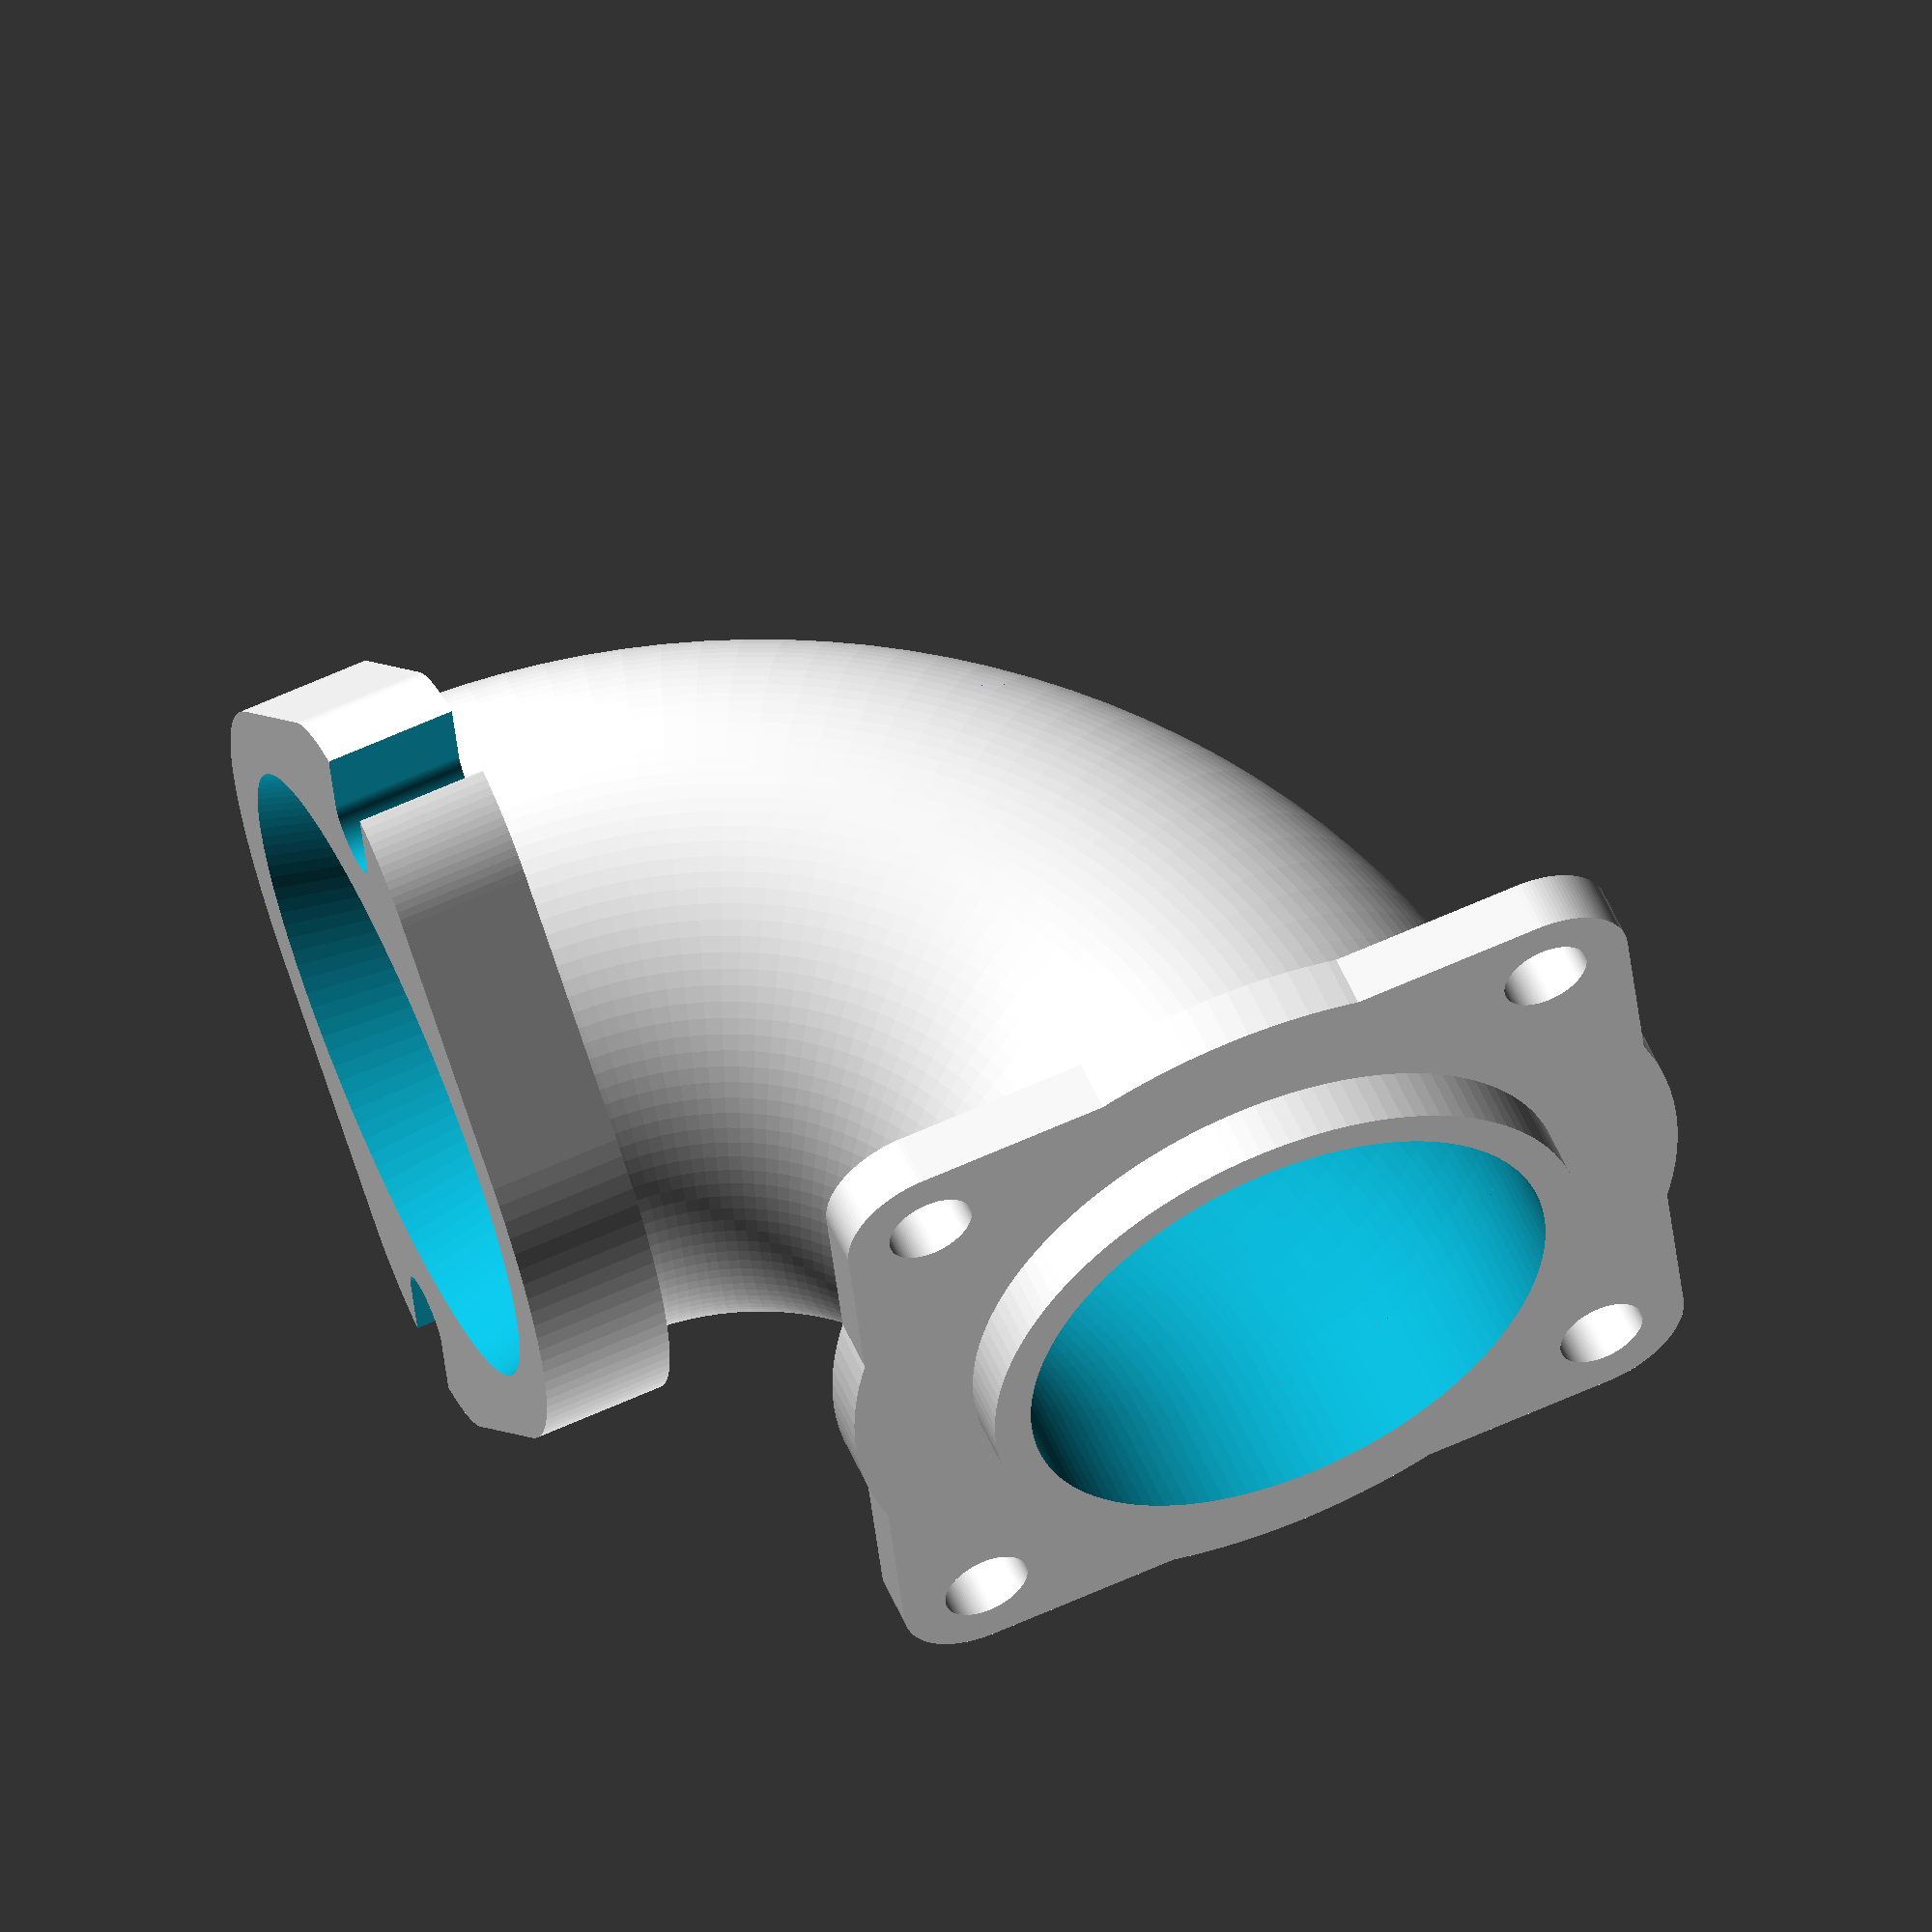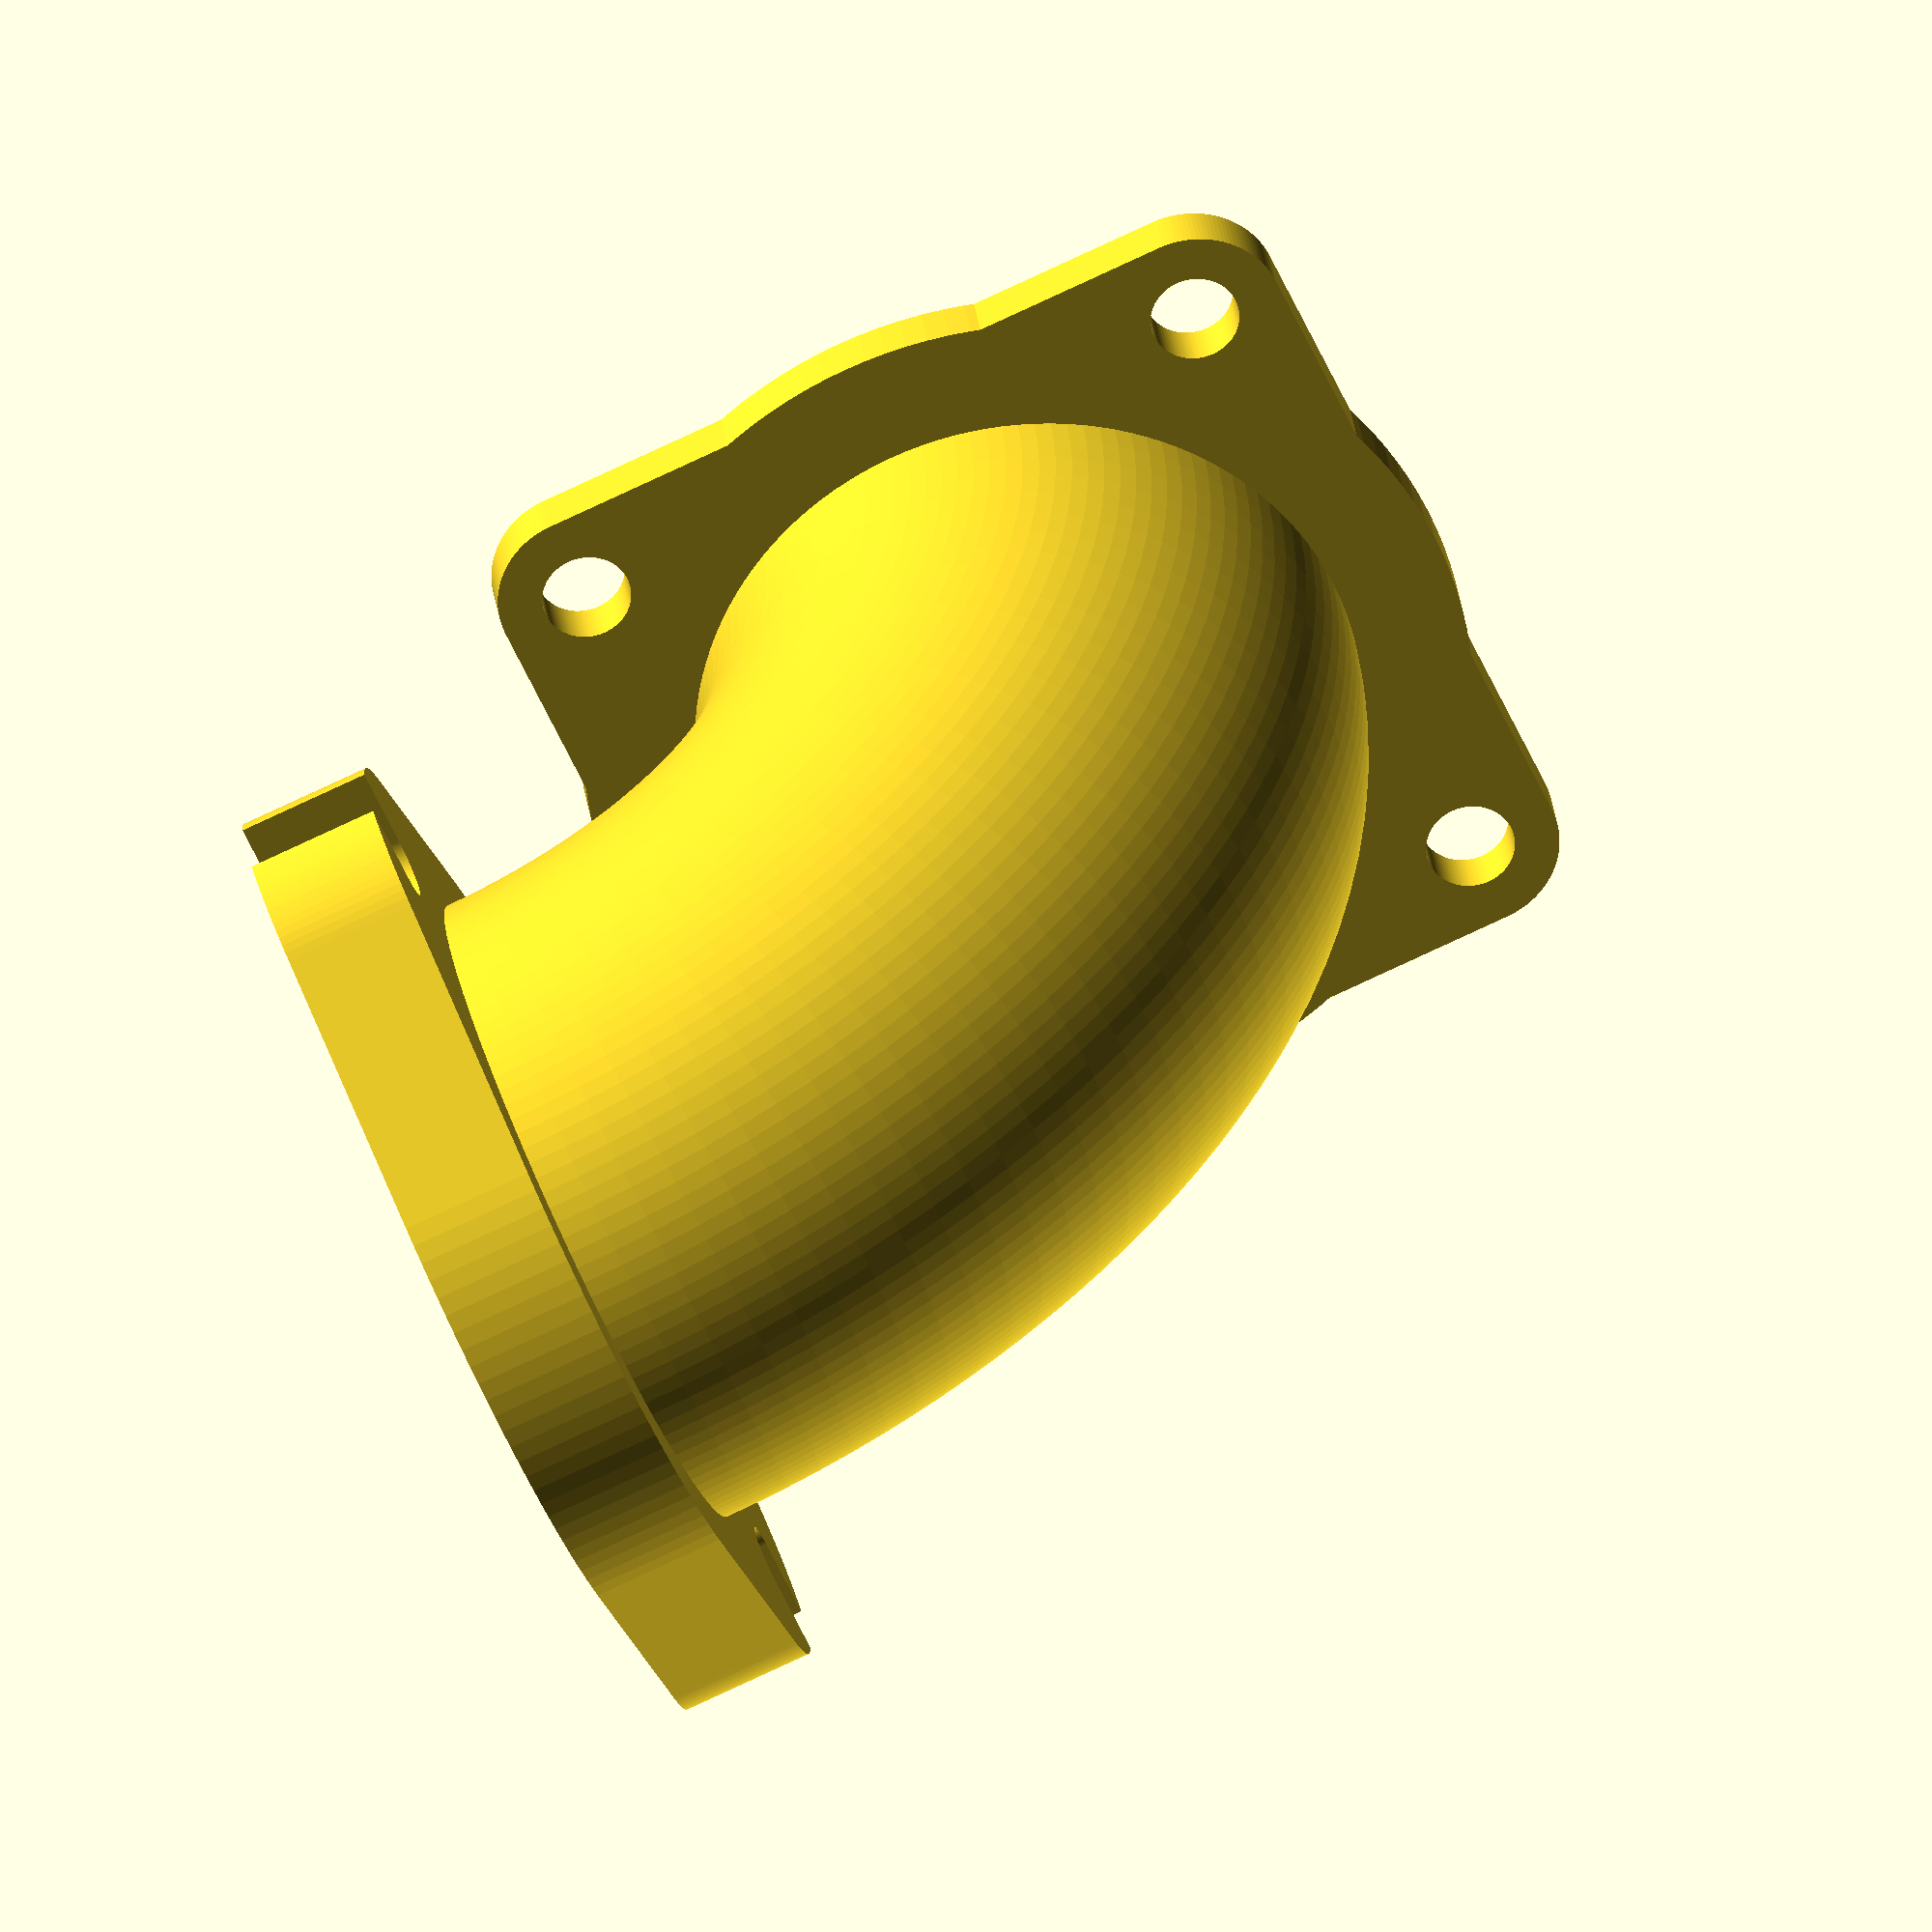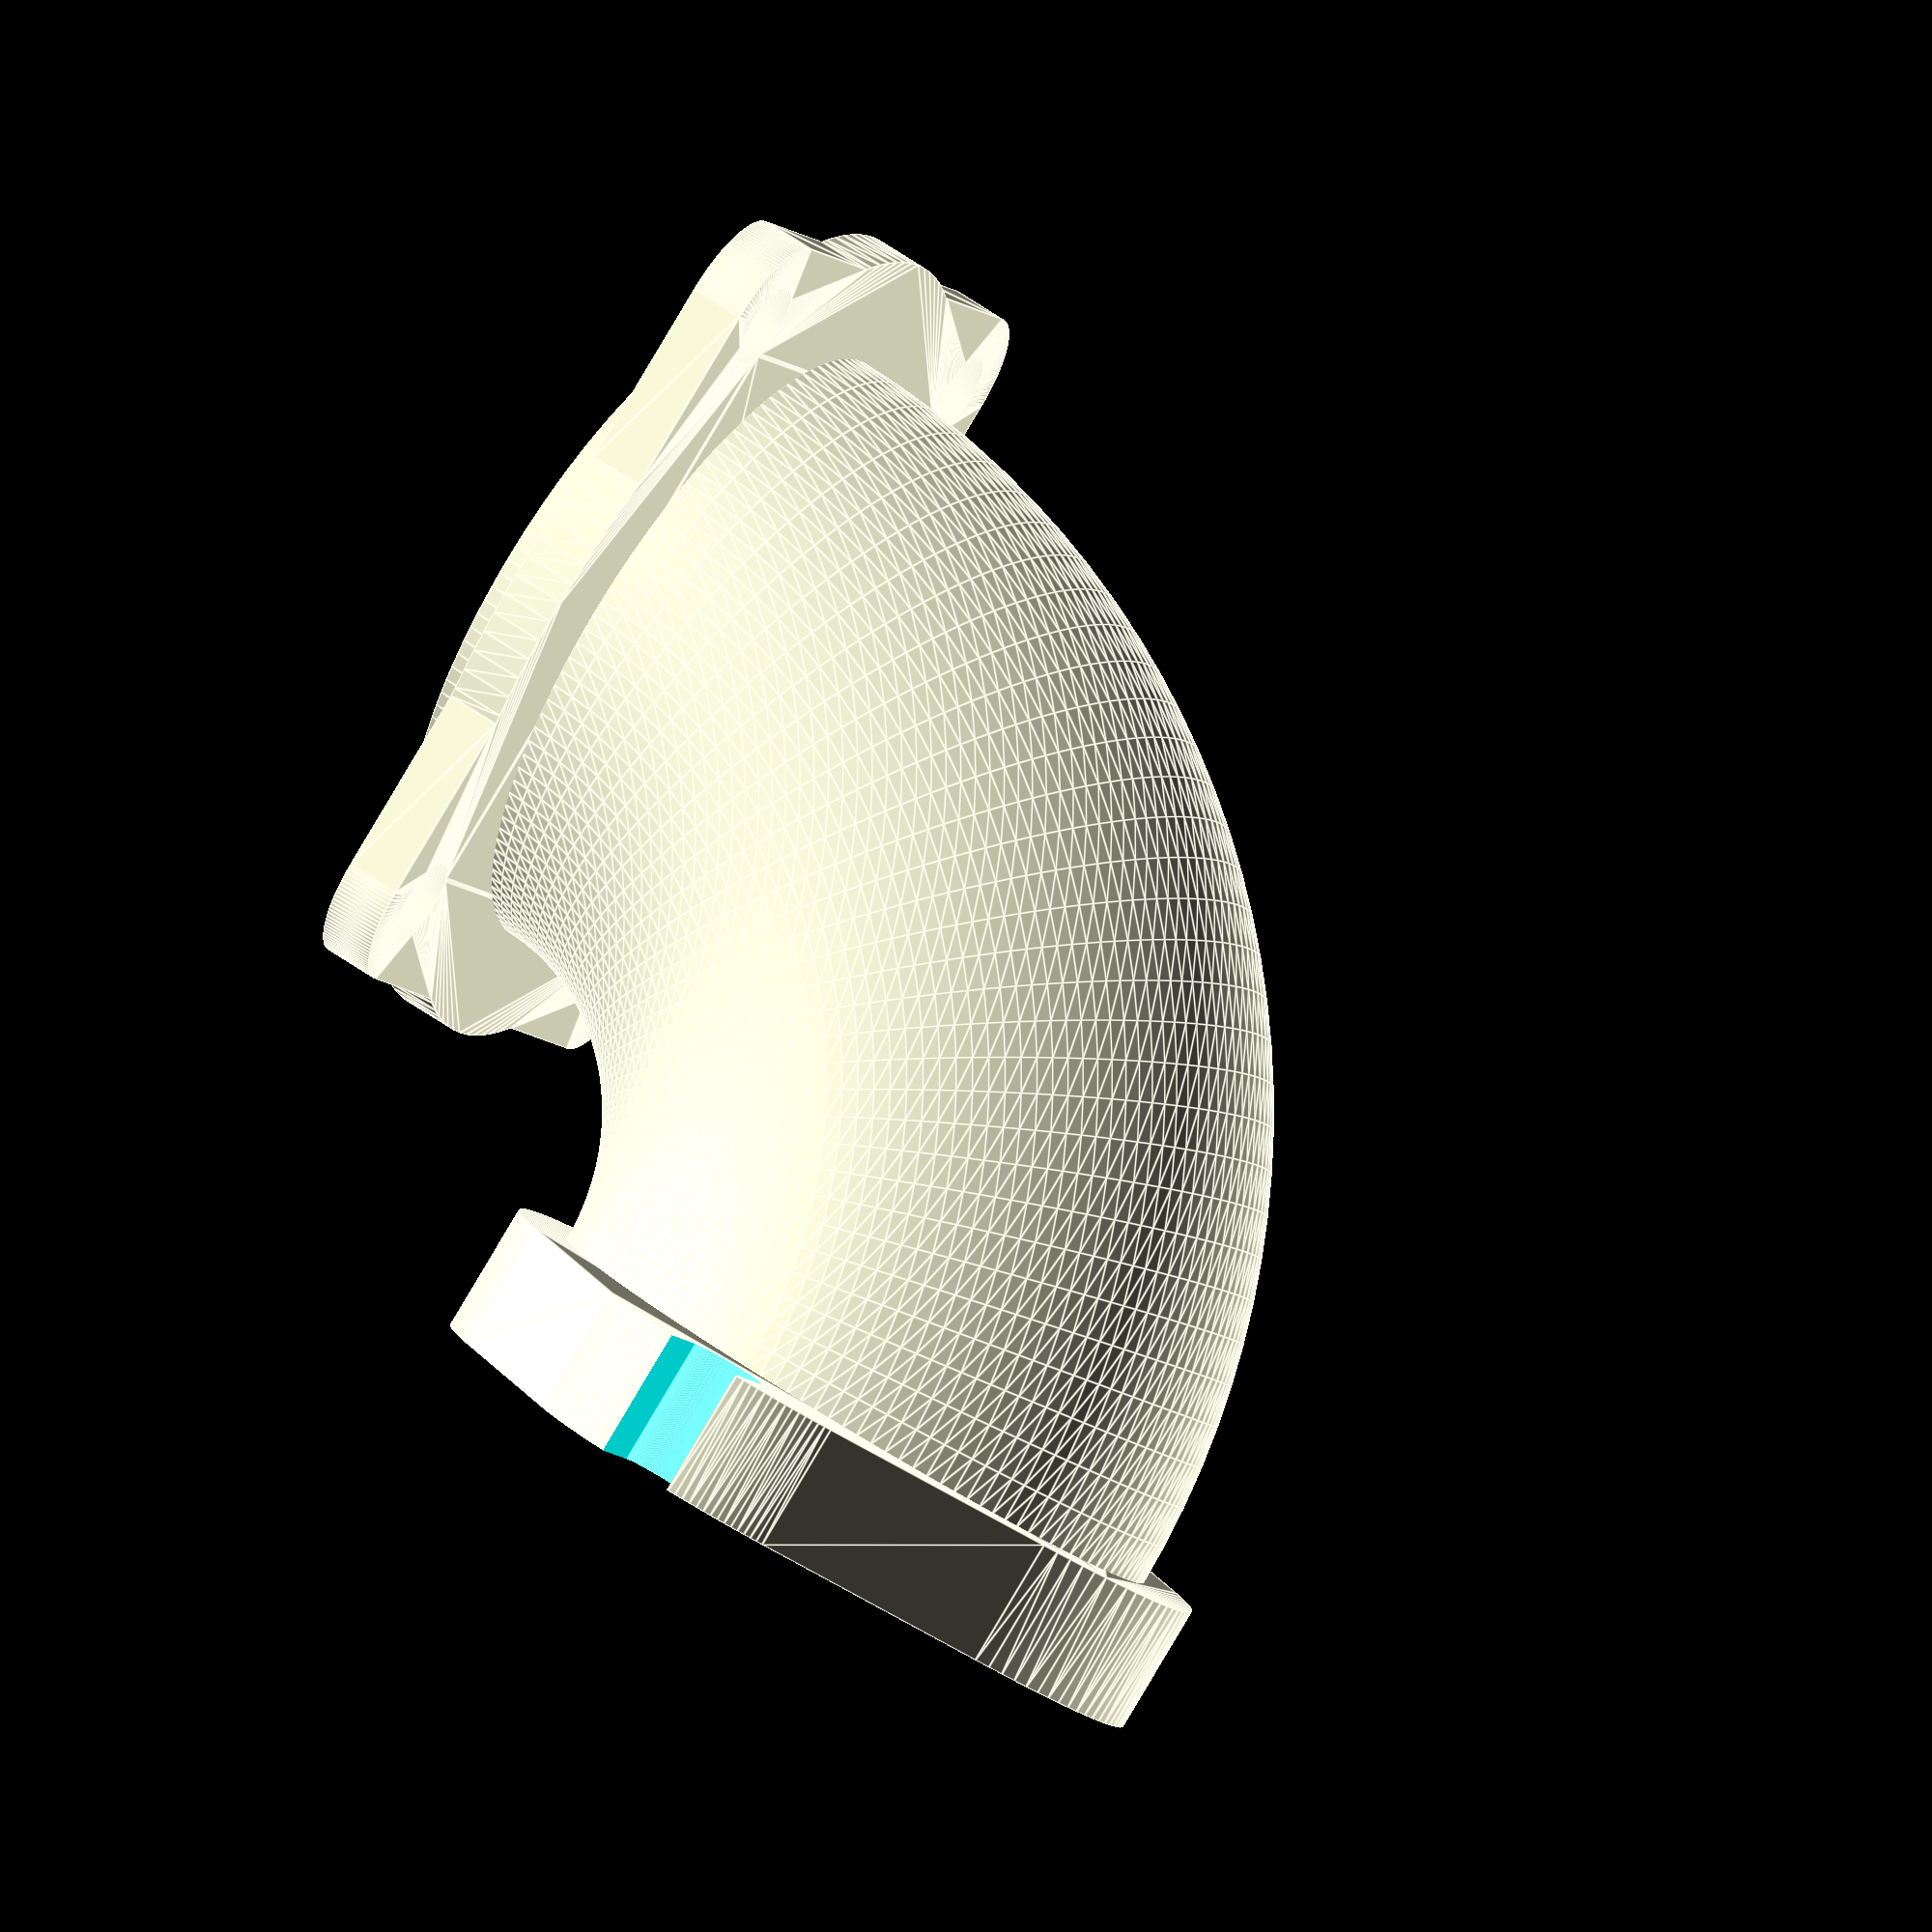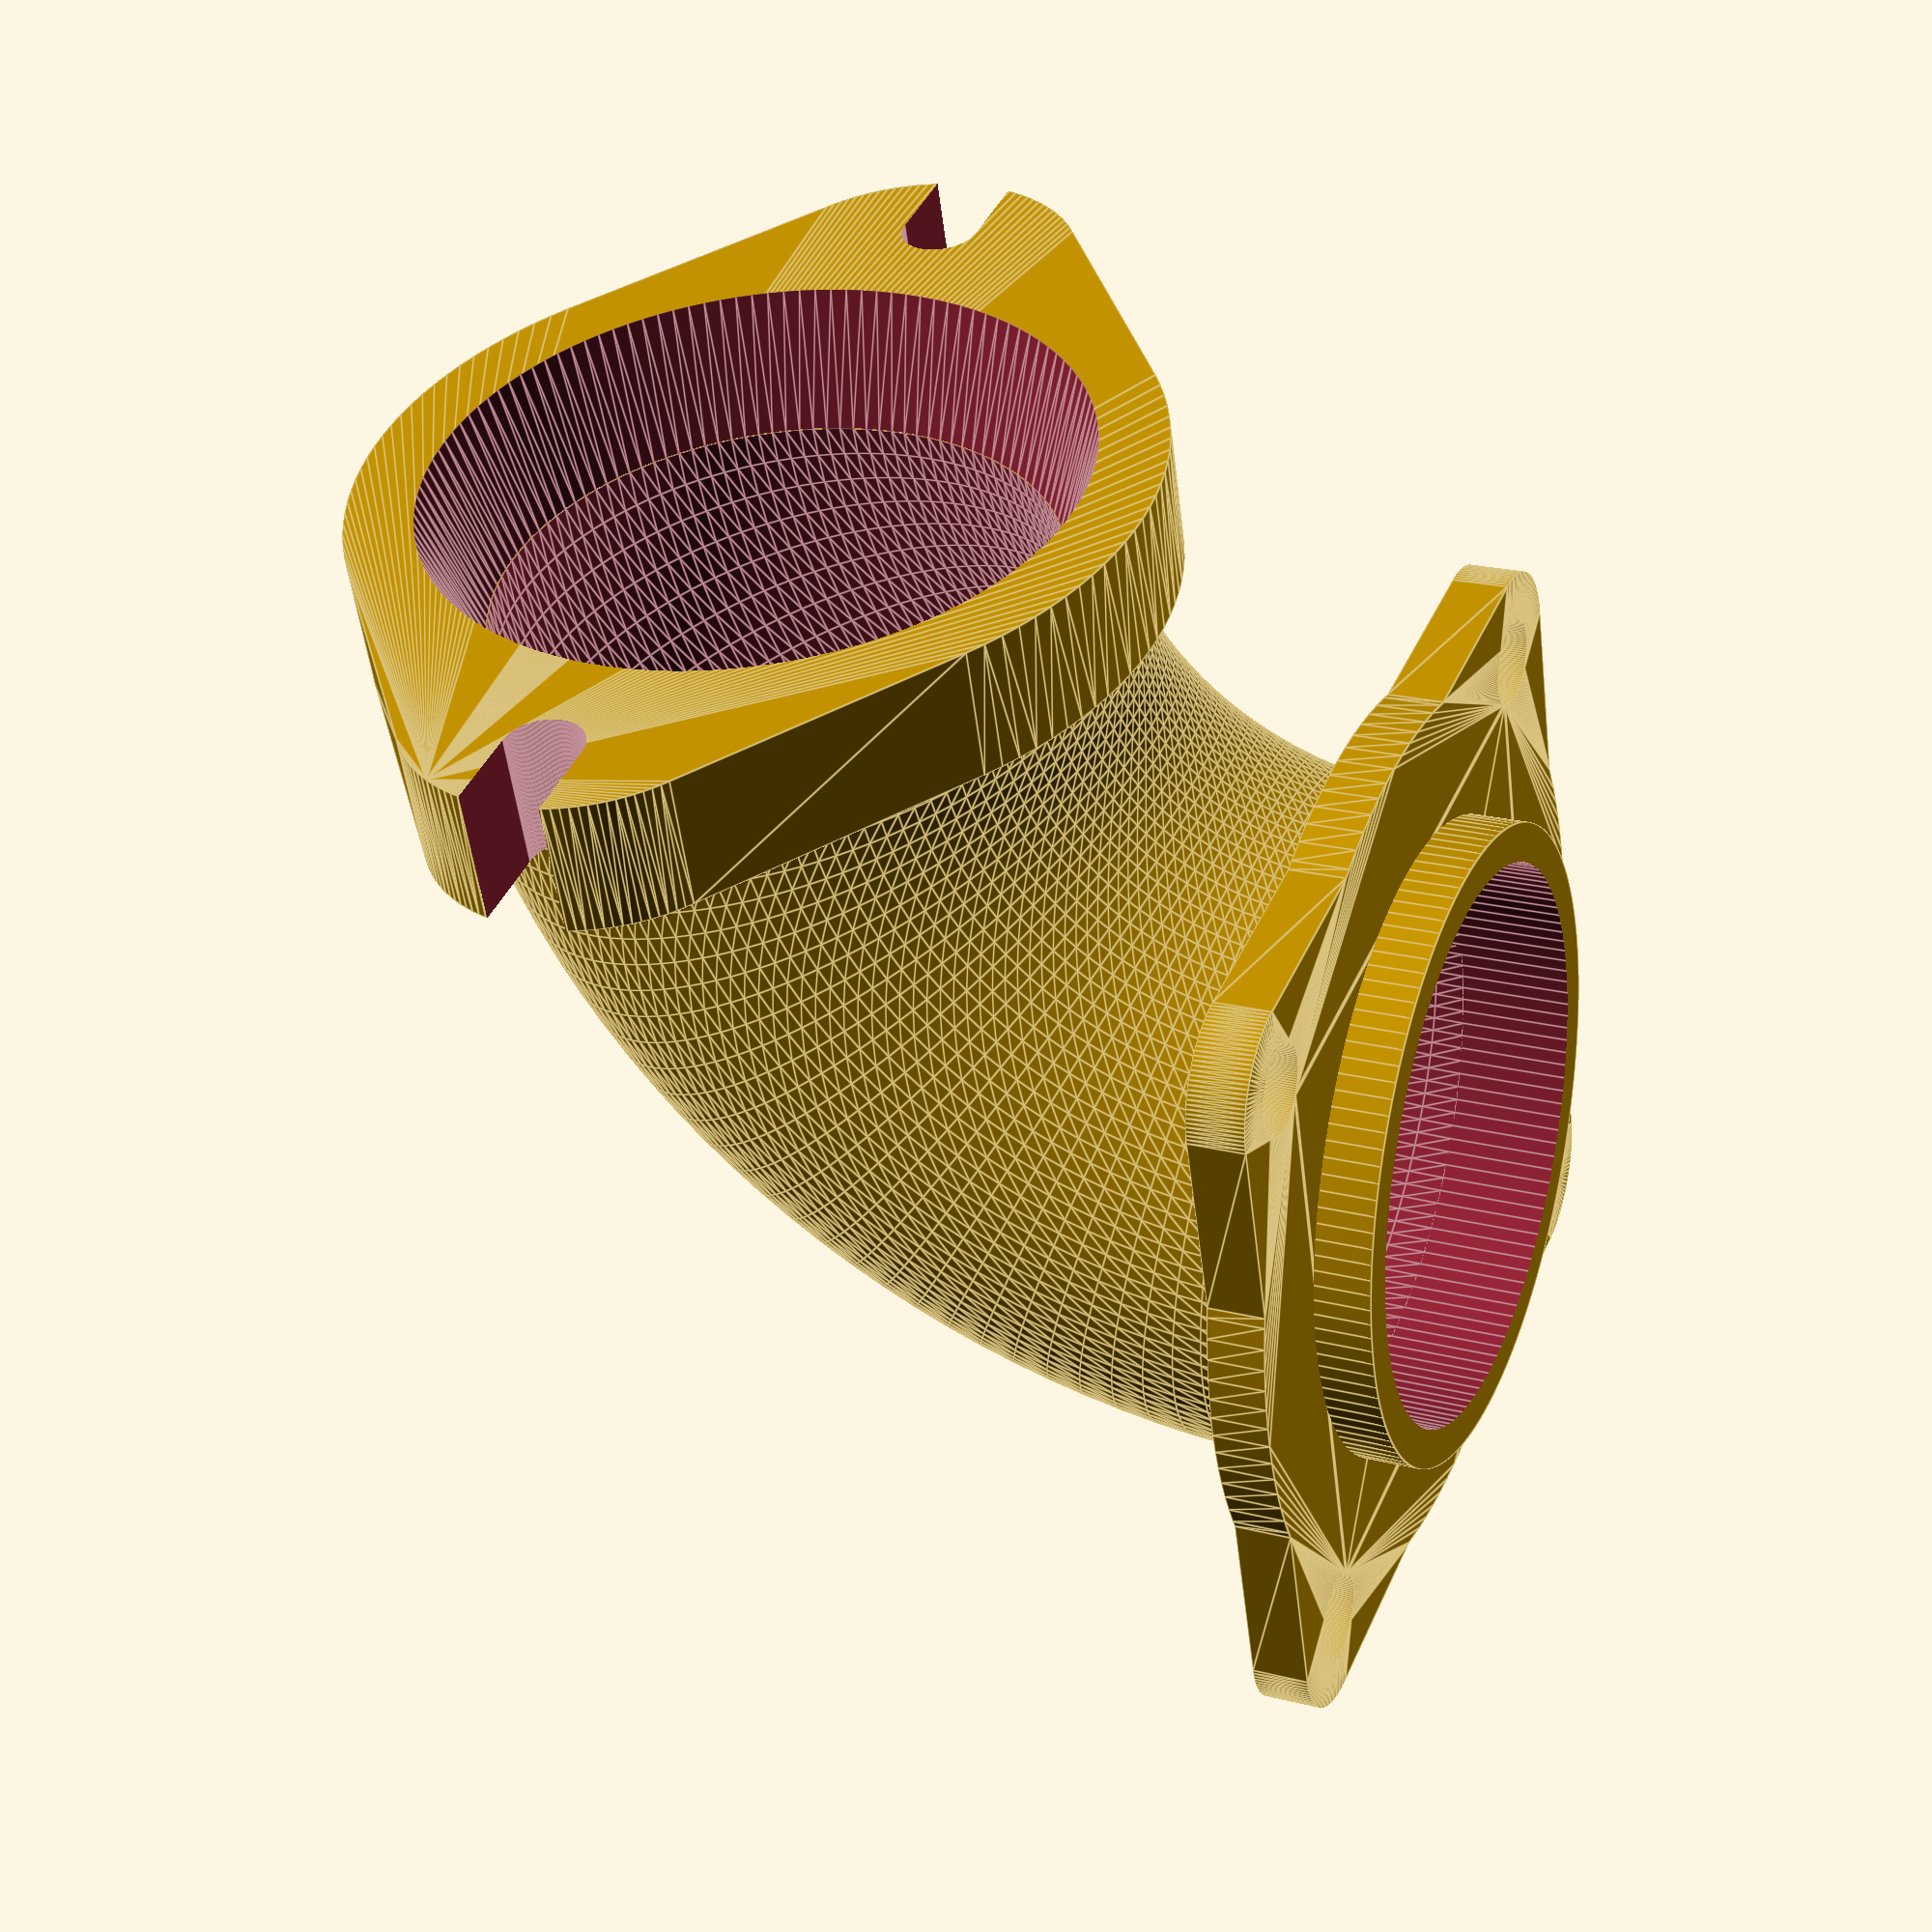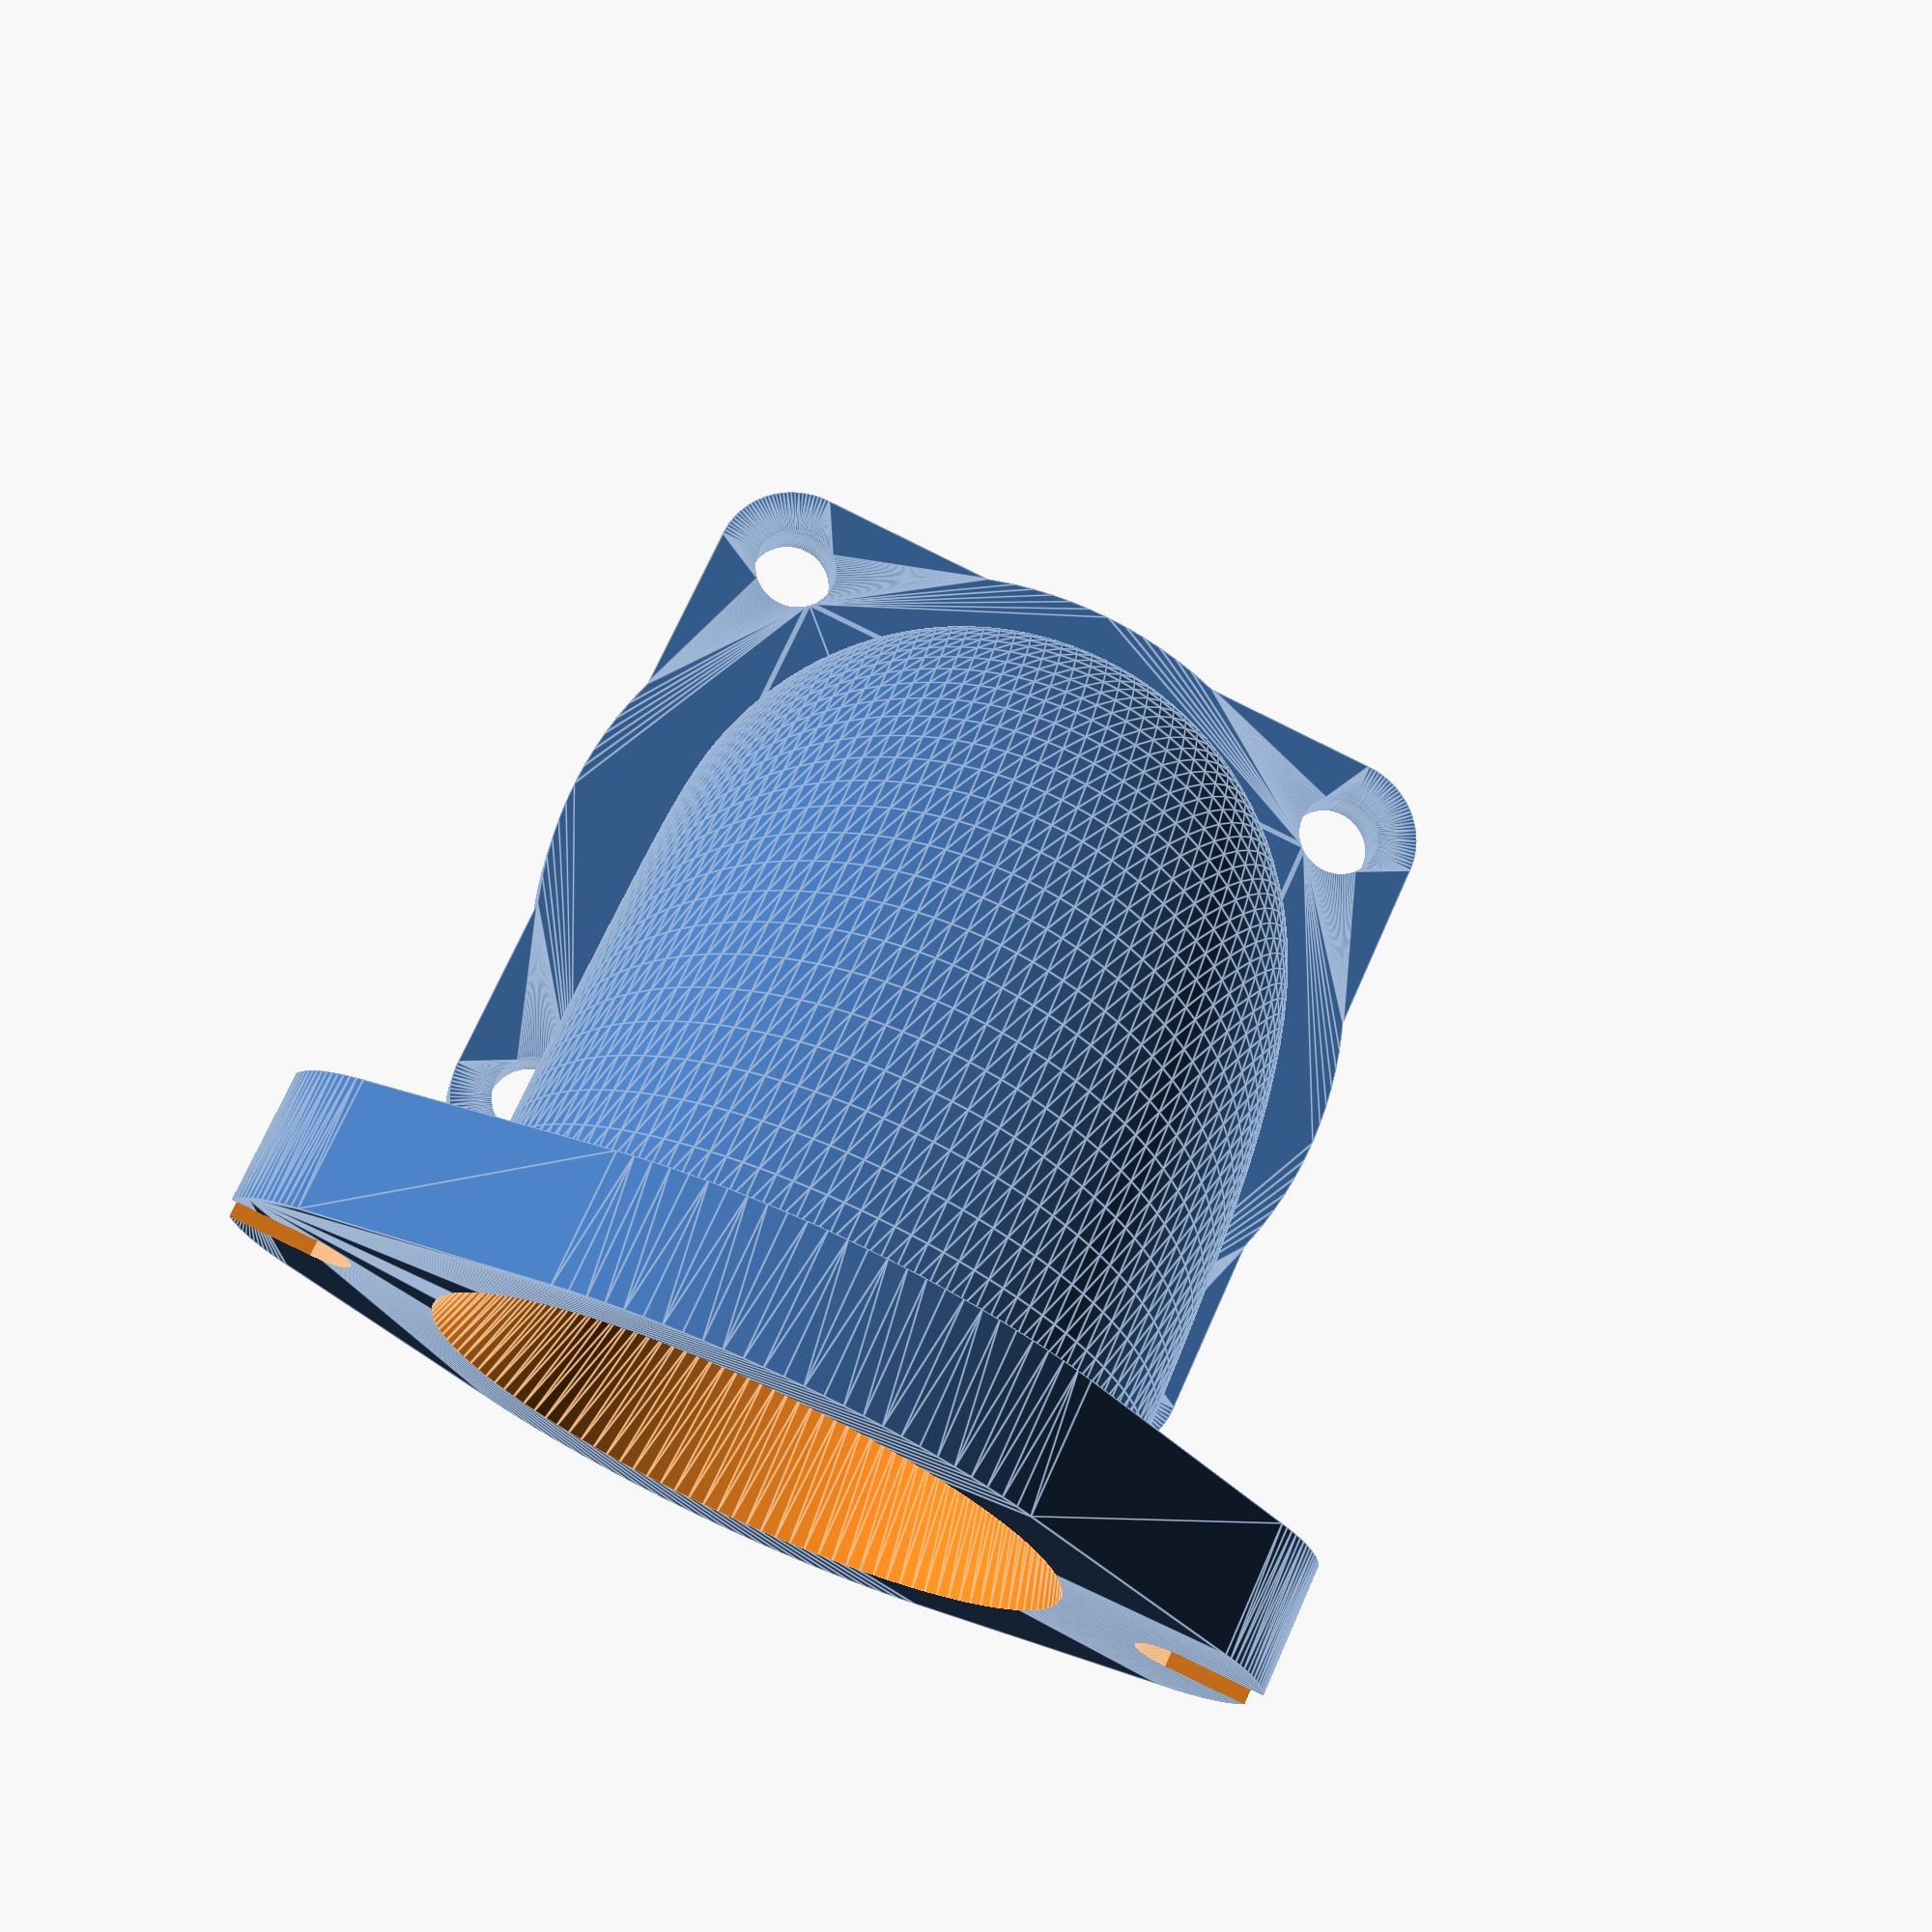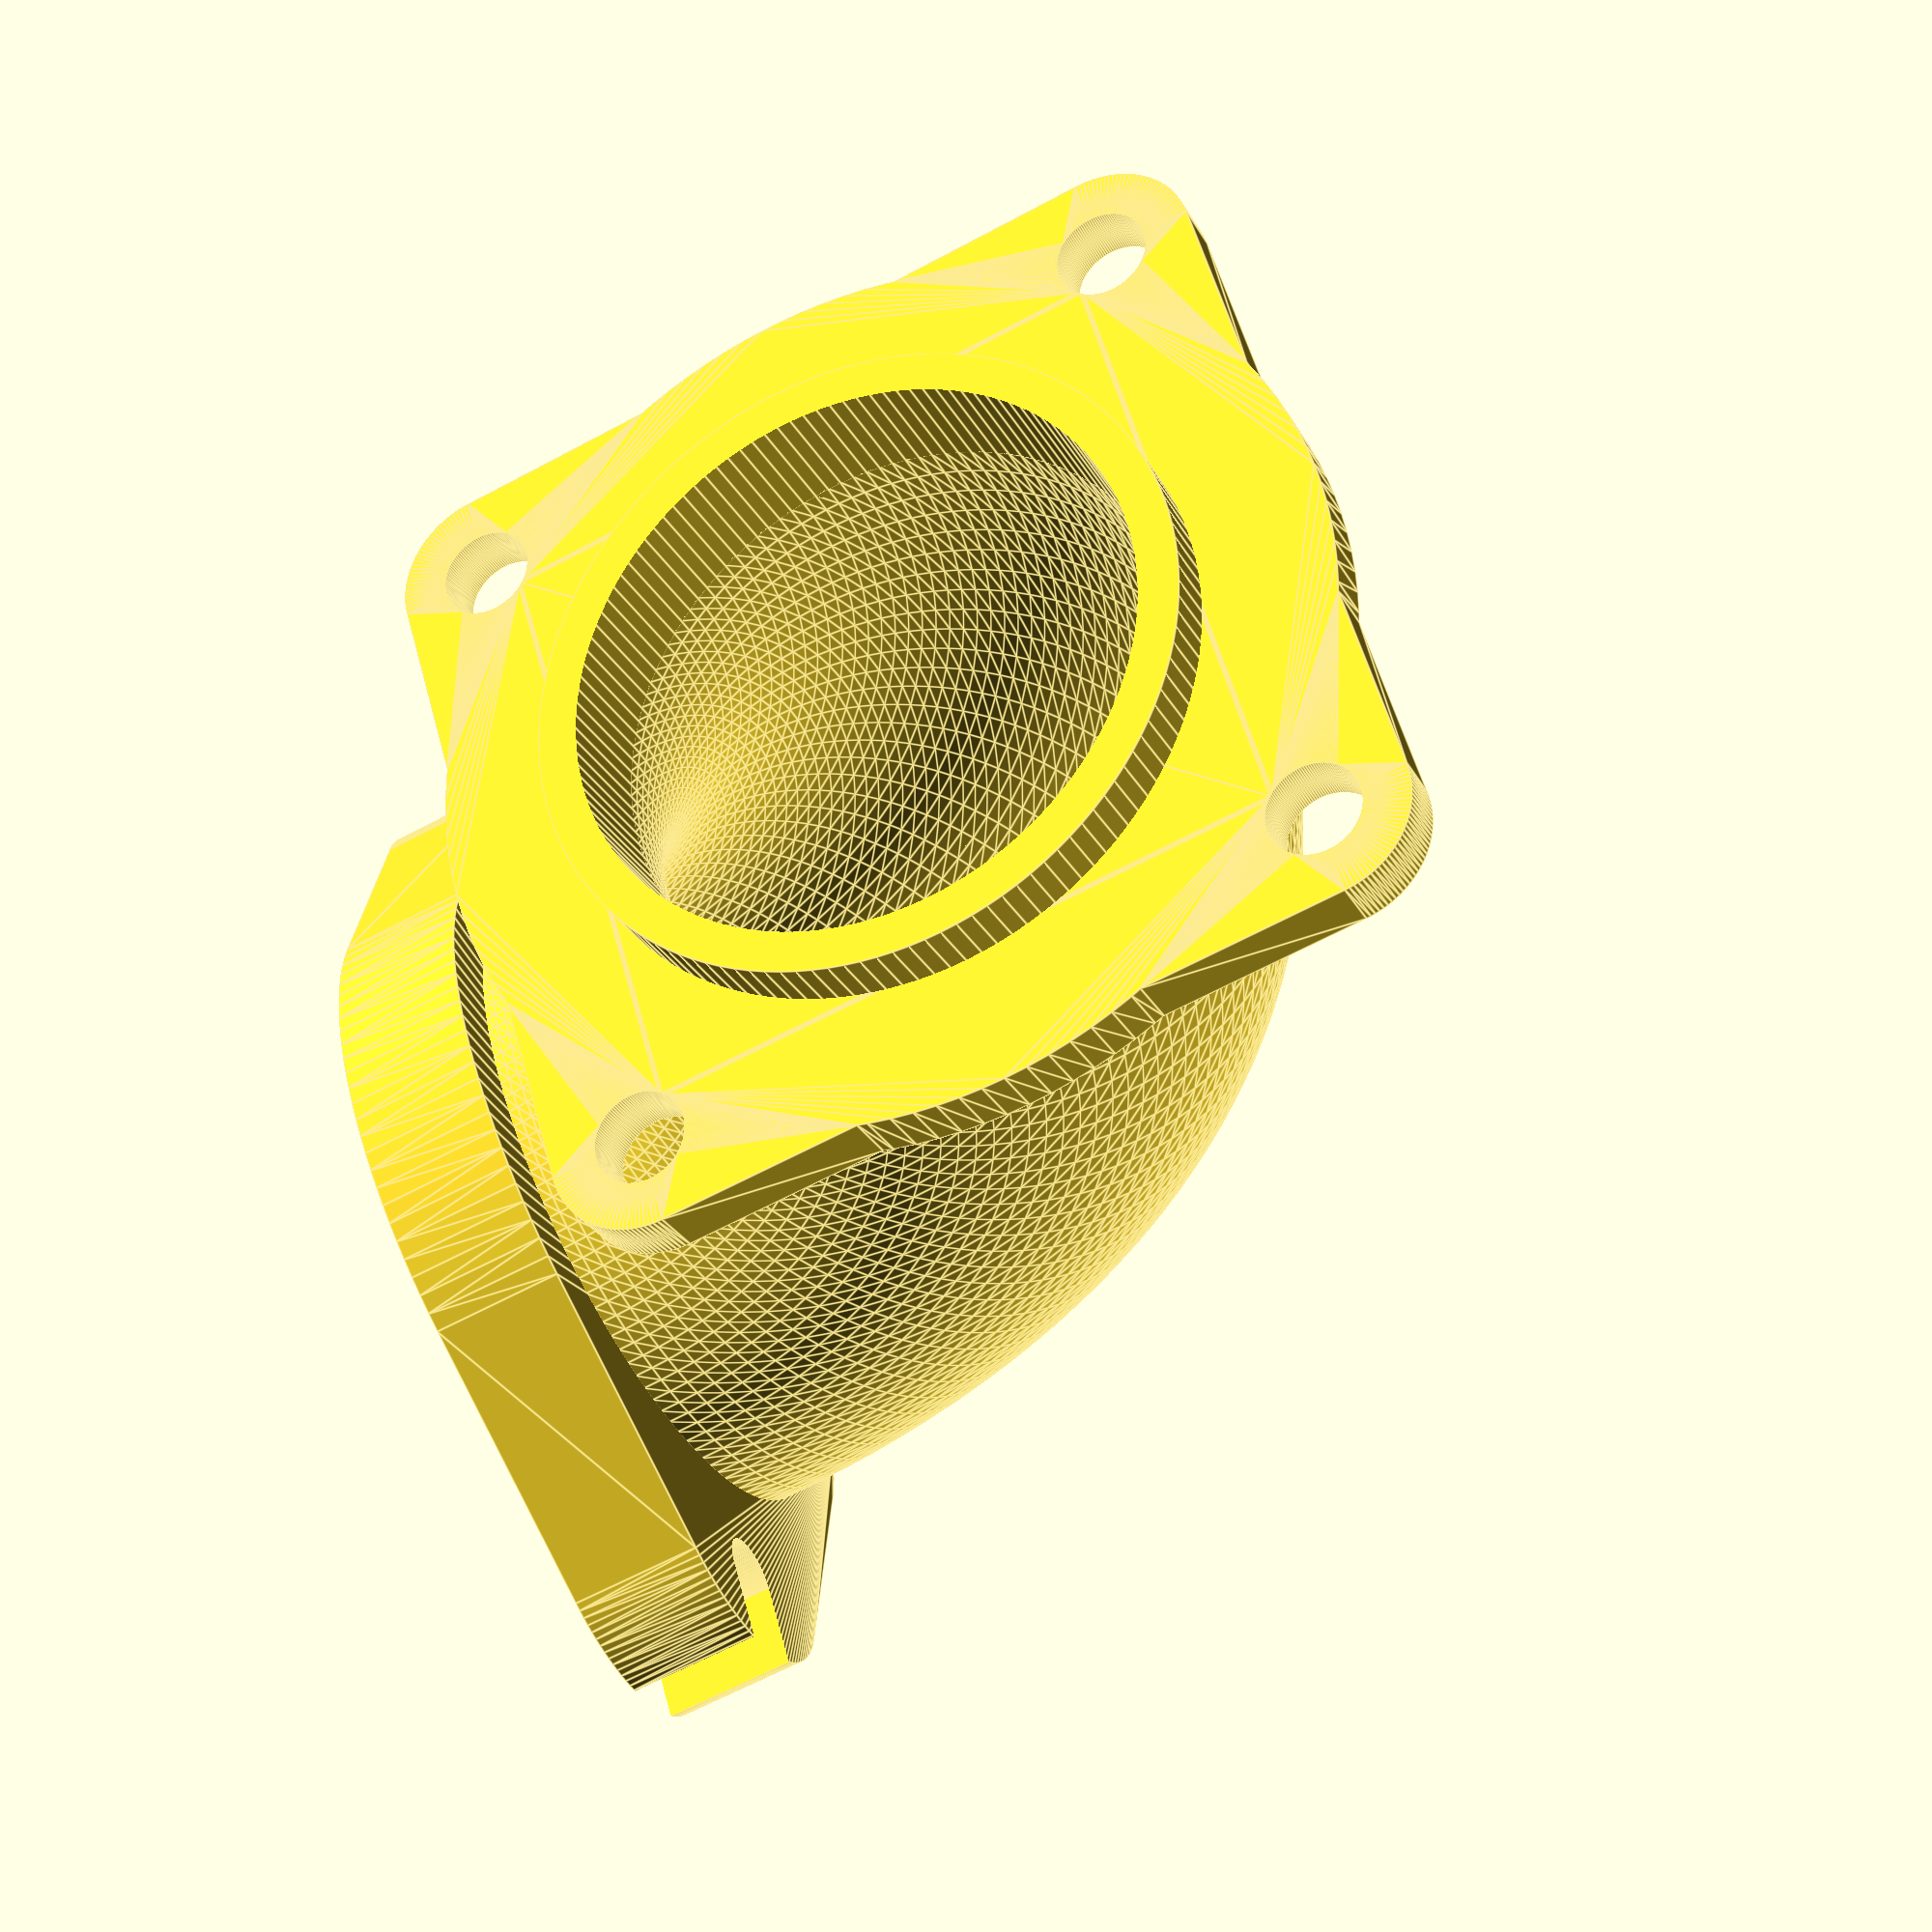
<openscad>

$fn=128;

module flange() {
  difference() {
    hull() {
      cylinder(h=12, d=70);
      translate([(96-30)/2,0,0])
        cylinder(h=12, d=30);
      translate([-(96-30)/2,0,0])
        cylinder(h=12, d=30);
    }
    translate([0,0,-.05])
      cylinder(h=12.1, d1=58, d2=50);
    hull() {
      translate([(73+7)/2, 0, 0])
        cylinder(h=100, d=7, center=true);
      translate([100, 0, 0])
        cylinder(h=100, d=7, center=true);
    }
    hull() {
      translate([-(73+7)/2, 0, 0])
        cylinder(h=100, d=7, center=true);
      translate([-100, 0, 0])
        cylinder(h=100, d=7, center=true);
    }
  }
}

module pipe() {
  difference() {
    union() {
      rotate_extrude(angle=90, convexity=4)
        translate([50, 0, 0])
          circle(d=60);
    }

    union() {
      rotate_extrude(angle=90, convexity=4)
        translate([50, 0, 0])
          circle(d=50);
      translate([50, 0.1, 0])
        rotate([90,0,0])
          cylinder(h=5.2, d=50);
      translate([0.1, 50, 0])
        rotate([0,-90,0])
          cylinder(h=5.2, d=50);
    }
  }
}

module adapter() {
  difference() {
    union() {
      translate([0,0,0.1])
        cylinder(h=9.9, d=57);
      linear_extrude(5, convexity=10) {
        difference() {
          union() {
            hull() {
              for (x=[-30,30], y=[-30,30]) {
                translate([x, y])
                  circle(d=16);
              }
            }
            circle(d=80);
          }
          for (x=[-30,30], y=[-30,30]) {
            translate([x, y])
              circle(d=8);
          }
        }
      }
    }
    cylinder(h=100, d=50, center=true);
  }
}

translate([50,0,-11.9])
  rotate([0,0,90])
    flange();

translate([0, 0, 0])
  rotate([90,0,0])
    pipe();

translate([0.1, 0, 50])
  rotate([0, -90, 0])
    adapter();

</openscad>
<views>
elev=111.3 azim=191.9 roll=293.8 proj=o view=wireframe
elev=76.6 azim=74.3 roll=295.2 proj=o view=wireframe
elev=266.0 azim=199.4 roll=210.8 proj=o view=edges
elev=231.7 azim=157.2 roll=352.9 proj=p view=edges
elev=289.0 azim=259.1 roll=203.9 proj=p view=edges
elev=244.4 azim=147.2 roll=241.6 proj=p view=edges
</views>
